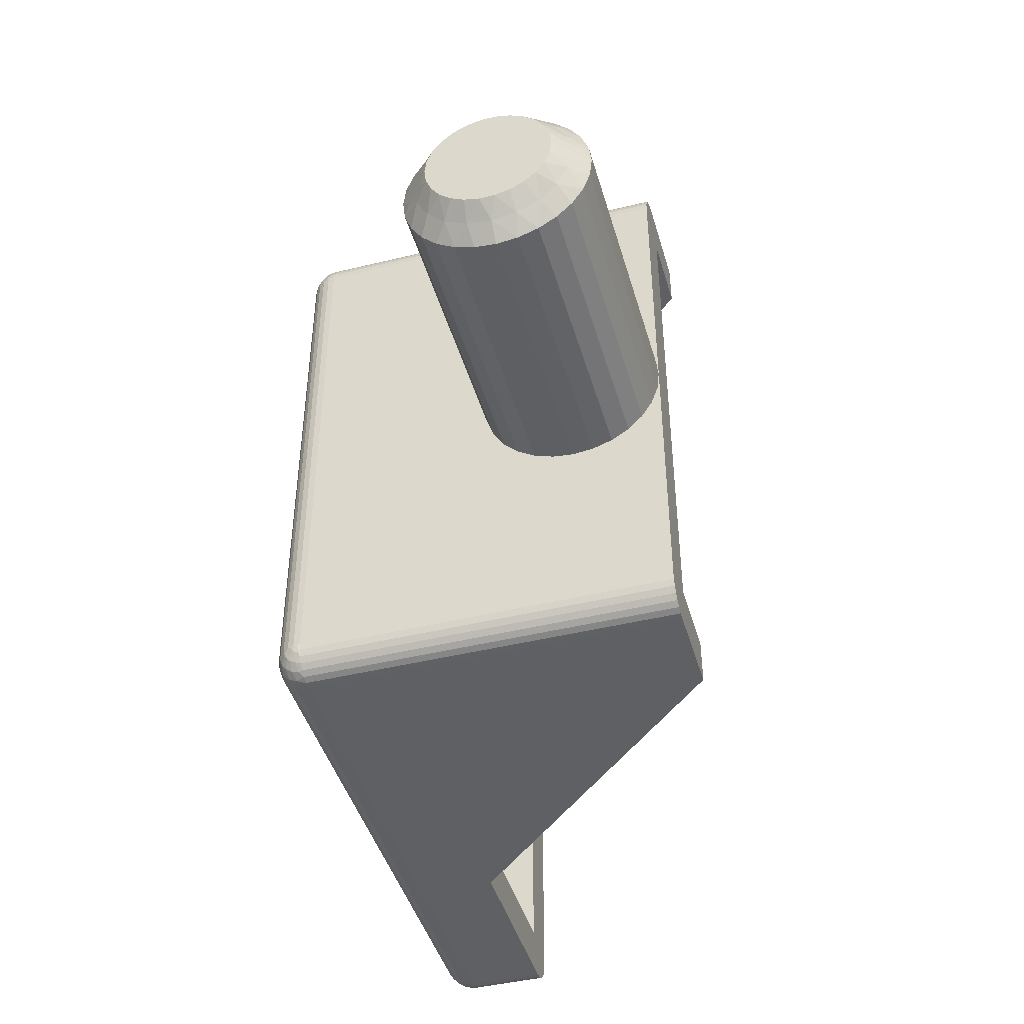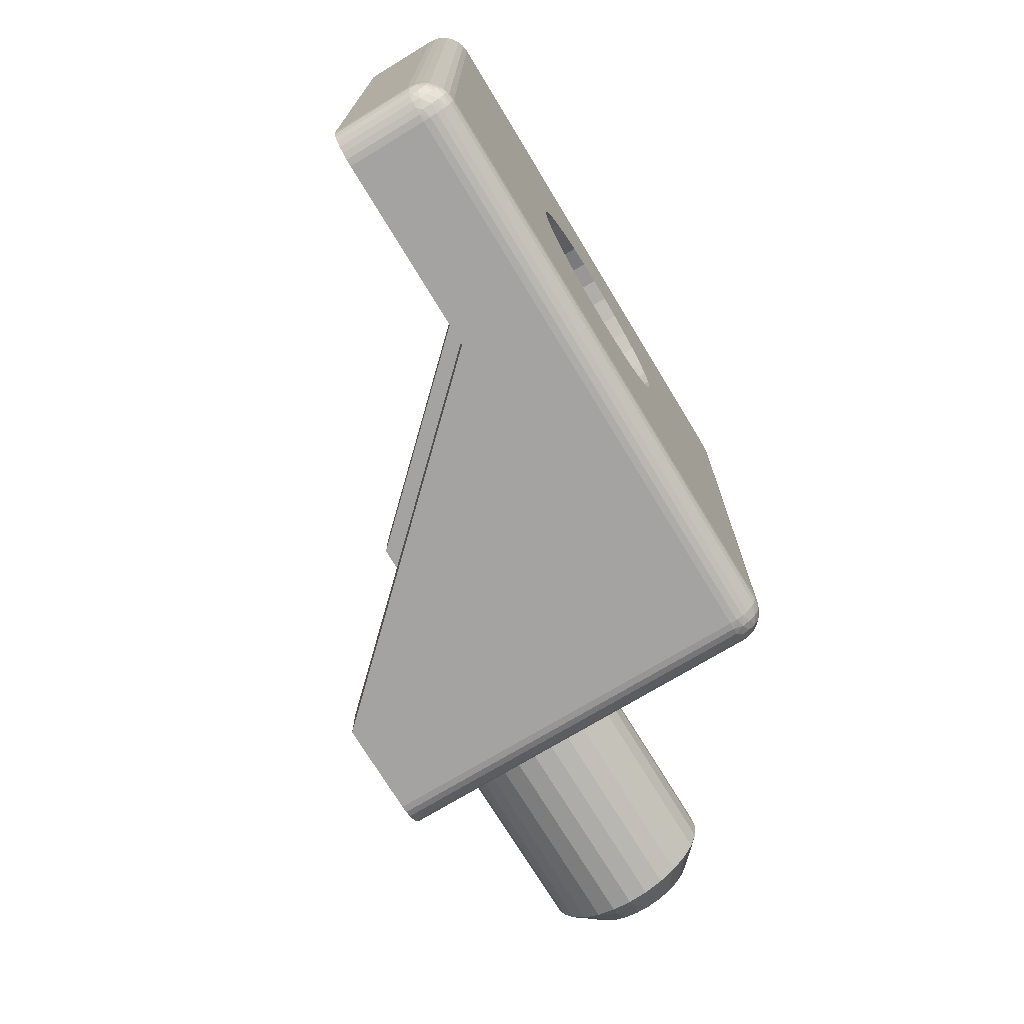
<metadata>
{"format":"obj","ext":"obj","renderer":"f3d","projection":"perspective","resolution":1024,"background":"white","views":[{"elev":-44.3,"azim":105.9,"up":"+Z"},{"elev":-73.1,"azim":-58.8,"up":"+Z"}]}
</metadata>
<code>
v 376.9 -16.52 -113.5
v 376.4 -17.2 -113.3
v 376.4 -16.85 -113.9
v 376.4 -16.37 -114.3
v 376.9 -15.97 -114
v 377.4 -16 -113.3
v 376.9 -16.88 -112.8
v 377.4 -16.27 -112.9
v 377.4 -16.44 -112.5
v 376.4 -17.42 -112.7
v 377.1 -12.28 -112.4
v 377.4 -12.5 -112
v 377.4 -12.56 -112.5
v 376.9 -12.12 -112.8
v 376.6 -11.78 -112.4
v 376.4 -11.58 -112.7
v 376.4 -11.5 -112
v 377.1 -16.72 -112.4
v 377.4 -16.5 -112
v 376.6 -17.22 -112.4
v 376.4 -17.5 -112
v 377.4 -12.73 -112.9
v 376.4 -11.8 -113.3
v 376.9 -12.48 -113.5
v 377.4 -13 -113.3
v 376.4 -12.15 -113.9
v 376.9 -13.03 -114
v 377.4 -13.36 -113.6
v 377.4 -13.79 -113.9
v 376.4 -12.63 -114.3
v 376.4 -13.2 -114.7
v 376.9 -13.73 -114.4
v 377.4 -14.26 -114
v 376.4 -13.83 -114.9
v 376.9 -14.5 -114.5
v 377.4 -14.74 -114
v 376.4 -14.5 -115
v 376.4 -15.17 -114.9
v 376.9 -15.27 -114.4
v 377.4 -15.21 -113.9
v 376.4 -15.8 -114.7
v 377.4 -15.64 -113.6
v 357.4 -23 -108.5
v 358.1 -23 -108.6
v 357.4 -24.5 -108.5
v 358.1 -24.5 -108.6
v 358.8 -23 -108.8
v 358.8 -24.5 -108.8
v 359.4 -23 -109.2
v 359.4 -24.5 -109.2
v 360 -23 -109.7
v 360 -24.5 -109.7
v 360.4 -23 -110.2
v 360.4 -24.5 -110.2
v 360.7 -23 -110.9
v 360.7 -24.5 -110.9
v 360.9 -23 -111.6
v 360.9 -24.5 -111.6
v 360.9 -23 -112.4
v 360.9 -24.5 -112.4
v 360.7 -23 -113.1
v 360.7 -24.5 -113.1
v 360.4 -23 -113.7
v 360.4 -24.5 -113.7
v 360 -23 -114.3
v 360 -24.5 -114.3
v 359.4 -23 -114.8
v 359.4 -24.5 -114.8
v 358.8 -23 -115.2
v 358.8 -24.5 -115.2
v 358.1 -23 -115.4
v 358.1 -24.5 -115.4
v 357.4 -23 -115.5
v 357.4 -24.5 -115.5
v 367.4 -11.58 -112.7
v 367.4 -11.5 -112
v 367.4 -11.8 -113.3
v 367.4 -12.15 -113.9
v 367.4 -12.63 -114.3
v 367.4 -13.2 -114.7
v 367.4 -13.83 -114.9
v 367.4 -14.5 -115
v 367.4 -15.17 -114.9
v 367.4 -15.8 -114.7
v 367.4 -16.37 -114.3
v 367.4 -16.85 -113.9
v 367.4 -17.2 -113.3
v 367.4 -17.42 -112.7
v 367.4 -17.5 -112
v 348.4 -21 -122
v 354.6 -21 -122
v 348.4 -23.5 -122
v 366.4 -23.5 -122
v 363.4 -11.5 -122
v 366.4 -11.5 -122
v 347.4 -21 -103
v 347.4 -23.5 -121
v 347.4 -23.5 -103
v 347.4 -21 -121
v 366.4 -11.5 -102
v 363.4 -11.5 -102
v 366.4 -23.5 -102
v 354.6 -21 -102
v 348.4 -23.5 -102
v 348.4 -21 -102
v 367.4 -11.5 -121
v 367.4 -23.5 -121
v 367.4 -11.5 -103
v 367.4 -11.58 -111.3
v 367.4 -23.5 -103
v 367.4 -16.85 -110.1
v 367.4 -16.37 -109.7
v 367.4 -15.8 -109.3
v 367.4 -17.2 -110.7
v 367.4 -17.42 -111.3
v 367.4 -15.17 -109.1
v 367.4 -14.5 -109
v 367.4 -13.83 -109.1
v 367.4 -13.2 -109.3
v 367.4 -12.63 -109.7
v 367.4 -12.15 -110.1
v 367.4 -11.8 -110.7
v 356.7 -24.5 -115.4
v 348.4 -24.5 -121
v 356 -24.5 -115.2
v 355.3 -24.5 -114.8
v 354.8 -24.5 -114.3
v 354.3 -24.5 -113.7
v 354.1 -24.5 -113.1
v 353.9 -24.5 -112.4
v 353.9 -24.5 -111.6
v 366.4 -24.5 -103
v 366.4 -24.5 -121
v 348.4 -24.5 -103
v 356 -24.5 -108.8
v 355.3 -24.5 -109.2
v 356.7 -24.5 -108.6
v 354.8 -24.5 -109.7
v 354.3 -24.5 -110.2
v 354.1 -24.5 -110.9
v 365.9 -11.5 -103.5
v 366.6 -11.5 -102
v 366.8 -11.5 -102.1
v 367 -11.5 -102.2
v 367.2 -11.5 -102.4
v 367.3 -11.5 -102.6
v 367.4 -11.5 -102.8
v 363.4 -11.5 -103.5
v 365.9 -11.5 -120.5
v 367.4 -11.5 -121.2
v 367.3 -11.5 -121.4
v 367.2 -11.5 -121.6
v 367 -11.5 -121.8
v 366.8 -11.5 -121.9
v 366.6 -11.5 -122
v 363.4 -11.5 -120.5
v 365.9 -23 -103.5
v 354.6 -21 -103.5
v 348.9 -23 -103.5
v 348.9 -21 -103.5
v 365.9 -23 -120.5
v 354.6 -21 -120.5
v 348.9 -23 -120.5
v 348.9 -21 -120.5
v 356.7 -23 -115.4
v 356 -23 -115.2
v 355.3 -23 -114.8
v 354.8 -23 -114.3
v 354.3 -23 -113.7
v 354.1 -23 -113.1
v 353.9 -23 -112.4
v 353.9 -23 -111.6
v 356 -23 -108.8
v 355.3 -23 -109.2
v 356.7 -23 -108.6
v 354.8 -23 -109.7
v 354.3 -23 -110.2
v 354.1 -23 -110.9
v 347.9 -21 -102.1
v 347.8 -21 -102.2
v 348.2 -21 -102
v 347.6 -21 -102.4
v 347.5 -21 -102.6
v 347.4 -21 -102.8
v 348.2 -21 -122
v 347.4 -21 -121.2
v 347.9 -21 -121.9
v 347.5 -21 -121.4
v 347.8 -21 -121.8
v 347.6 -21 -121.6
v 376.4 -17.42 -111.3
v 376.4 -17.2 -110.7
v 376.4 -16.85 -110.1
v 376.4 -16.37 -109.7
v 376.4 -15.8 -109.3
v 376.4 -15.17 -109.1
v 376.4 -14.5 -109
v 376.4 -13.83 -109.1
v 376.4 -13.2 -109.3
v 376.4 -12.63 -109.7
v 376.4 -12.15 -110.1
v 376.4 -11.8 -110.7
v 376.4 -11.58 -111.3
v 377.4 -12.56 -111.5
v 377.4 -12.73 -111.1
v 377.4 -13 -110.7
v 377.4 -13.36 -110.4
v 377.4 -13.79 -110.1
v 377.4 -15.21 -110.1
v 377.4 -14.26 -110
v 377.4 -14.74 -110
v 377.4 -16 -110.7
v 377.4 -15.64 -110.4
v 377.4 -16.44 -111.5
v 377.4 -16.27 -111.1
v 376.9 -12.48 -110.5
v 376.9 -13.03 -110
v 376.9 -12.12 -111.2
v 377.1 -16.72 -111.6
v 376.9 -16.88 -111.2
v 376.6 -17.22 -111.6
v 377.1 -12.28 -111.6
v 376.6 -11.78 -111.6
v 376.9 -16.52 -110.5
v 376.9 -15.97 -110
v 376.9 -15.27 -109.6
v 376.9 -14.5 -109.5
v 376.9 -13.73 -109.6
v 348.2 -23.5 -102
v 347.9 -23.5 -102.1
v 347.8 -23.5 -102.2
v 347.6 -23.5 -102.4
v 347.5 -23.5 -102.6
v 347.4 -23.5 -102.8
v 347.8 -23.75 -102.2
v 348.1 -23.65 -102.1
v 347.8 -23.98 -102.3
v 348.1 -23.93 -102.2
v 347.6 -23.92 -102.6
v 347.8 -24.15 -102.5
v 347.6 -24.02 -102.7
v 348.2 -24.47 -103
v 348.4 -24.47 -102.8
v 347.4 -23.79 -102.9
v 347.4 -23.72 -103
v 347.5 -23.93 -103
v 347.6 -24.08 -102.9
v 347.6 -23.77 -102.5
v 347.4 -23.75 -102.8
v 347.6 -23.59 -102.4
v 347.4 -23.68 -102.7
v 347.4 -23.6 -102.7
v 347.4 -23.65 -103
v 348.4 -23.72 -102
v 347.4 -23.64 -102.9
v 347.4 -23.55 -102.9
v 348.1 -24.44 -102.9
v 347.9 -24.4 -103
v 348.1 -24.35 -102.6
v 348.4 -24.4 -102.6
v 348.4 -24.28 -102.4
v 348.1 -24.17 -102.3
v 348.4 -24.12 -102.2
v 347.8 -24.27 -102.7
v 347.8 -24.28 -103
v 348.4 -23.93 -102.1
v 347.6 -24.12 -103
v 347.4 -23.5 -121.2
v 347.5 -23.5 -121.4
v 347.6 -23.5 -121.6
v 347.8 -23.5 -121.8
v 347.9 -23.5 -121.9
v 348.2 -23.5 -122
v 347.4 -23.72 -121
v 347.5 -23.93 -121
v 347.6 -24.12 -121
v 347.8 -24.28 -121
v 347.9 -24.4 -121
v 348.2 -24.47 -121
v 366.4 -23.72 -102
v 366.4 -23.93 -102.1
v 366.4 -24.12 -102.2
v 366.4 -24.28 -102.4
v 366.4 -24.4 -102.6
v 366.4 -24.47 -102.8
v 367.4 -23.5 -102.8
v 367.3 -23.5 -102.6
v 367.2 -23.5 -102.4
v 367 -23.5 -102.2
v 366.8 -23.5 -102.1
v 366.6 -23.5 -102
v 347.8 -24.27 -121.2
v 347.8 -24.15 -121.5
v 348.1 -24.35 -121.4
v 348.1 -24.44 -121.1
v 347.6 -23.92 -121.4
v 347.8 -23.98 -121.7
v 347.6 -23.77 -121.5
v 348.4 -23.72 -122
v 347.4 -23.6 -121.3
v 347.6 -23.59 -121.6
v 347.6 -24.02 -121.3
v 347.4 -23.68 -121.2
v 347.6 -24.08 -121.1
v 347.4 -23.75 -121.2
v 347.4 -23.79 -121.1
v 347.4 -23.55 -121.1
v 348.4 -24.47 -121.2
v 347.4 -23.57 -121.1
v 347.4 -23.65 -121
v 348.1 -23.65 -121.9
v 348.1 -23.93 -121.8
v 348.4 -23.93 -121.9
v 348.4 -24.12 -121.8
v 348.1 -24.17 -121.7
v 348.4 -24.28 -121.6
v 347.8 -23.75 -121.8
v 348.4 -24.4 -121.4
v 367 -24.07 -102.4
v 367 -24.22 -102.6
v 367.2 -23.98 -102.7
v 366.7 -24.4 -102.7
v 366.6 -24.47 -103
v 366.8 -24.4 -103
v 367 -24.3 -102.9
v 367 -23.87 -102.3
v 367.2 -23.85 -102.5
v 367.2 -23.68 -102.4
v 366.7 -24.27 -102.4
v 367 -23.63 -102.2
v 366.7 -24.06 -102.2
v 366.7 -23.79 -102.1
v 367.4 -23.64 -102.9
v 367.4 -23.72 -103
v 367.3 -23.78 -102.9
v 367.3 -23.81 -103
v 367.4 -23.56 -102.9
v 367.3 -23.55 -102.7
v 367.3 -23.64 -102.7
v 367.3 -23.72 -102.8
v 367.4 -23.57 -103
v 367.3 -23.93 -103
v 367.2 -24.06 -102.8
v 367.2 -24.12 -103
v 367 -24.28 -103
v 366.4 -23.72 -122
v 366.4 -23.93 -121.9
v 366.4 -24.12 -121.8
v 366.4 -24.28 -121.6
v 366.4 -24.4 -121.4
v 366.4 -24.47 -121.2
v 367.4 -23.72 -121
v 367.3 -23.93 -121
v 367.2 -24.12 -121
v 367 -24.28 -121
v 366.8 -24.4 -121
v 366.6 -24.47 -121
v 367 -24.07 -121.6
v 367 -23.87 -121.7
v 367.2 -23.85 -121.5
v 366.7 -23.79 -121.9
v 366.6 -23.5 -122
v 366.8 -23.5 -121.9
v 367 -23.63 -121.8
v 367 -24.22 -121.4
v 367.2 -23.98 -121.3
v 367.2 -24.06 -121.2
v 366.7 -24.06 -121.8
v 367 -24.3 -121.1
v 366.7 -24.27 -121.6
v 366.7 -24.4 -121.3
v 367.4 -23.56 -121.1
v 367.4 -23.5 -121.2
v 367.3 -23.64 -121.3
v 367.3 -23.55 -121.3
v 367.4 -23.64 -121.1
v 367.3 -23.81 -121
v 367.3 -23.78 -121.1
v 367.3 -23.72 -121.2
v 367.4 -23.54 -121.1
v 367.3 -23.5 -121.4
v 367.2 -23.68 -121.6
v 367.2 -23.5 -121.6
v 367 -23.5 -121.8
f 1 2 3
f 1 4 5
f 1 5 6
f 7 8 9
f 7 10 2
f 7 2 1
f 7 1 8
f 11 12 13
f 11 13 14
f 15 16 17
f 15 17 12
f 15 12 11
f 15 14 16
f 15 11 14
f 18 9 19
f 18 7 9
f 20 19 21
f 20 21 10
f 20 18 19
f 20 10 7
f 20 7 18
f 14 13 22
f 14 23 16
f 24 22 25
f 24 26 23
f 24 23 14
f 24 14 22
f 27 28 29
f 27 25 28
f 27 30 26
f 27 31 30
f 27 24 25
f 27 26 24
f 32 29 33
f 32 34 31
f 32 27 29
f 32 31 27
f 35 33 36
f 35 37 34
f 35 38 37
f 35 34 32
f 35 32 33
f 39 36 40
f 39 41 38
f 39 35 36
f 39 38 35
f 5 42 6
f 5 40 42
f 5 4 41
f 5 39 40
f 5 41 39
f 1 6 8
f 1 3 4
f 43 44 45
f 45 44 46
f 46 47 48
f 44 47 46
f 48 49 50
f 47 49 48
f 50 51 52
f 49 51 50
f 52 53 54
f 51 53 52
f 54 55 56
f 53 55 54
f 56 57 58
f 55 57 56
f 58 59 60
f 57 59 58
f 60 61 62
f 59 61 60
f 62 63 64
f 61 63 62
f 64 65 66
f 63 65 64
f 66 67 68
f 65 67 66
f 68 69 70
f 67 69 68
f 70 71 72
f 69 71 70
f 72 73 74
f 71 73 72
f 75 17 16
f 75 76 17
f 77 16 23
f 77 75 16
f 78 23 26
f 78 77 23
f 79 26 30
f 79 78 26
f 80 30 31
f 80 79 30
f 81 31 34
f 81 80 31
f 82 34 37
f 82 81 34
f 83 37 38
f 83 82 37
f 84 38 41
f 84 83 38
f 85 41 4
f 85 84 41
f 86 4 3
f 86 85 4
f 87 3 2
f 87 86 3
f 88 2 10
f 88 87 2
f 89 10 21
f 89 88 10
f 90 91 92
f 91 93 92
f 91 94 93
f 94 95 93
f 96 97 98
f 99 97 96
f 100 101 102
f 102 101 103
f 103 104 102
f 103 105 104
f 77 106 75
f 107 106 84
f 76 108 109
f 106 76 75
f 110 111 112
f 110 113 108
f 112 113 110
f 110 114 111
f 110 115 114
f 113 116 108
f 116 117 108
f 110 89 115
f 117 118 108
f 118 119 108
f 119 120 108
f 89 107 88
f 88 107 87
f 87 107 86
f 110 107 89
f 120 121 108
f 107 85 86
f 121 122 108
f 107 84 85
f 122 109 108
f 84 106 83
f 83 106 82
f 82 106 81
f 81 106 80
f 80 106 79
f 79 106 78
f 78 106 77
f 123 124 74
f 125 124 123
f 126 124 125
f 127 124 126
f 128 124 127
f 129 124 128
f 130 124 129
f 131 124 130
f 132 50 52
f 74 124 133
f 134 124 131
f 52 54 132
f 132 48 50
f 54 56 132
f 132 46 48
f 56 58 132
f 132 45 46
f 60 133 58
f 62 133 60
f 64 133 62
f 66 133 64
f 58 133 132
f 135 134 136
f 137 134 135
f 45 134 137
f 132 134 45
f 134 138 136
f 66 68 133
f 134 139 138
f 68 70 133
f 134 140 139
f 70 72 133
f 134 131 140
f 72 74 133
f 141 100 142
f 141 142 143
f 141 143 144
f 141 144 145
f 141 145 146
f 141 146 147
f 141 147 108
f 101 100 141
f 148 101 141
f 76 141 108
f 149 76 106
f 149 106 150
f 149 150 151
f 149 151 152
f 153 149 152
f 154 149 153
f 155 149 154
f 95 149 155
f 94 156 149
f 94 149 95
f 149 141 76
f 157 148 141
f 158 148 157
f 159 160 158
f 159 158 157
f 149 161 157
f 149 157 141
f 156 161 149
f 156 162 161
f 163 161 162
f 164 163 162
f 163 164 160
f 163 160 159
f 49 157 51
f 163 165 73
f 163 166 165
f 53 51 157
f 163 167 166
f 163 168 167
f 163 169 168
f 163 170 169
f 163 171 170
f 47 157 49
f 163 172 171
f 163 159 172
f 163 73 161
f 55 53 157
f 44 157 47
f 57 55 157
f 43 157 44
f 161 59 57
f 161 61 59
f 161 63 61
f 161 65 63
f 161 57 157
f 159 173 174
f 159 175 173
f 159 43 175
f 159 157 43
f 176 159 174
f 67 65 161
f 177 159 176
f 69 67 161
f 178 159 177
f 71 69 161
f 172 159 178
f 73 71 161
f 101 158 103
f 148 158 101
f 156 91 162
f 94 91 156
f 179 160 180
f 181 160 179
f 105 160 181
f 103 160 105
f 158 160 103
f 160 182 180
f 160 183 182
f 160 184 183
f 160 96 184
f 91 164 162
f 91 90 164
f 164 99 160
f 160 99 96
f 90 185 164
f 164 186 99
f 185 187 164
f 164 188 186
f 187 189 164
f 164 190 188
f 189 190 164
f 115 89 21
f 115 21 191
f 114 191 192
f 114 115 191
f 111 192 193
f 111 114 192
f 112 193 194
f 112 111 193
f 113 194 195
f 113 112 194
f 116 195 196
f 116 113 195
f 117 196 197
f 117 116 196
f 118 197 198
f 118 117 197
f 119 198 199
f 119 118 198
f 120 199 200
f 120 119 199
f 121 200 201
f 121 120 200
f 122 201 202
f 122 121 201
f 109 202 203
f 109 122 202
f 76 203 17
f 76 109 203
f 204 205 206
f 204 206 207
f 204 207 208
f 13 12 204
f 209 208 210
f 209 210 211
f 212 209 213
f 212 208 209
f 29 28 25
f 29 25 22
f 214 212 215
f 214 208 212
f 19 204 208
f 19 208 214
f 8 19 9
f 8 13 204
f 8 204 19
f 42 40 36
f 42 36 33
f 6 33 29
f 6 22 13
f 6 29 22
f 6 42 33
f 6 13 8
f 73 165 74
f 74 165 123
f 123 166 125
f 165 166 123
f 125 167 126
f 166 167 125
f 126 168 127
f 167 168 126
f 127 169 128
f 168 169 127
f 128 170 129
f 169 170 128
f 129 171 130
f 170 171 129
f 130 172 131
f 171 172 130
f 131 178 140
f 172 178 131
f 140 177 139
f 178 177 140
f 139 176 138
f 177 176 139
f 138 174 136
f 176 174 138
f 136 173 135
f 174 173 136
f 135 175 137
f 173 175 135
f 137 43 45
f 175 43 137
f 216 200 217
f 216 217 206
f 218 205 204
f 218 203 202
f 218 202 216
f 218 216 205
f 219 19 214
f 219 214 220
f 221 21 19
f 221 191 21
f 221 220 191
f 221 19 219
f 221 219 220
f 222 204 12
f 222 218 204
f 223 12 17
f 223 17 203
f 223 203 218
f 223 222 12
f 223 218 222
f 220 214 215
f 220 192 191
f 224 215 212
f 224 193 192
f 224 192 220
f 224 220 215
f 225 213 209
f 225 212 213
f 225 194 193
f 225 195 194
f 225 193 224
f 225 224 212
f 226 209 211
f 226 196 195
f 226 225 209
f 226 195 225
f 227 211 210
f 227 197 196
f 227 198 197
f 227 226 211
f 227 196 226
f 228 210 208
f 228 199 198
f 228 227 210
f 228 198 227
f 217 207 206
f 217 208 207
f 217 200 199
f 217 228 208
f 217 199 228
f 216 206 205
f 216 201 200
f 216 202 201
f 104 105 181
f 229 181 179
f 229 104 181
f 230 179 180
f 230 229 179
f 231 180 182
f 231 230 180
f 232 182 183
f 232 231 182
f 233 183 184
f 233 232 183
f 234 184 96
f 234 233 184
f 98 234 96
f 235 236 230
f 235 237 238
f 235 238 236
f 239 240 237
f 239 241 240
f 242 134 243
f 244 245 246
f 244 246 247
f 244 247 241
f 248 237 235
f 248 239 237
f 249 241 239
f 249 244 241
f 250 231 232
f 250 232 233
f 250 235 231
f 250 248 235
f 251 239 248
f 251 249 239
f 252 233 234
f 252 250 233
f 252 248 250
f 252 251 248
f 253 98 245
f 253 245 244
f 229 254 104
f 255 98 253
f 255 244 249
f 255 249 251
f 255 253 244
f 256 234 98
f 256 255 251
f 256 252 234
f 256 251 252
f 256 98 255
f 257 258 242
f 257 242 243
f 259 260 261
f 259 243 260
f 259 257 243
f 262 261 263
f 262 259 261
f 264 265 258
f 264 257 259
f 264 258 257
f 238 266 254
f 238 263 266
f 238 262 263
f 240 264 259
f 240 259 262
f 247 267 265
f 247 246 267
f 247 265 264
f 236 229 230
f 236 238 254
f 236 254 229
f 237 262 238
f 237 240 262
f 241 247 264
f 241 264 240
f 235 230 231
f 97 99 186
f 268 186 188
f 268 97 186
f 269 188 190
f 269 268 188
f 270 190 189
f 270 269 190
f 271 189 187
f 271 270 189
f 272 187 185
f 272 271 187
f 273 185 90
f 273 272 185
f 92 273 90
f 98 97 274
f 245 274 275
f 245 98 274
f 246 245 275
f 267 275 276
f 267 246 275
f 265 276 277
f 265 267 276
f 258 277 278
f 258 265 277
f 242 278 279
f 242 258 278
f 134 279 124
f 134 242 279
f 280 104 254
f 280 102 104
f 281 254 266
f 281 280 254
f 282 266 263
f 282 281 266
f 283 263 261
f 283 282 263
f 284 261 260
f 284 260 243
f 284 283 261
f 285 284 243
f 132 243 134
f 132 285 243
f 286 108 147
f 286 110 108
f 287 147 146
f 287 286 147
f 288 146 145
f 288 287 146
f 289 145 144
f 289 288 145
f 290 144 143
f 290 289 144
f 291 143 142
f 291 290 143
f 102 142 100
f 102 291 142
f 292 278 277
f 292 293 294
f 292 295 278
f 292 294 295
f 296 297 293
f 296 298 297
f 273 92 299
f 300 268 269
f 300 269 301
f 300 301 298
f 302 293 292
f 302 296 293
f 303 298 296
f 303 300 298
f 304 277 276
f 304 276 275
f 304 292 277
f 304 302 292
f 305 296 302
f 305 303 296
f 306 275 274
f 306 304 275
f 306 302 304
f 306 305 302
f 307 97 268
f 307 268 300
f 279 308 124
f 309 300 303
f 309 97 307
f 309 303 305
f 309 307 300
f 310 274 97
f 310 306 274
f 310 305 306
f 310 97 309
f 310 309 305
f 311 272 273
f 311 273 299
f 312 313 314
f 312 299 313
f 312 311 299
f 315 314 316
f 315 312 314
f 317 271 272
f 317 311 312
f 317 272 311
f 294 318 308
f 294 316 318
f 294 315 316
f 297 317 312
f 297 312 315
f 301 269 270
f 301 270 271
f 301 271 317
f 295 279 278
f 295 294 308
f 295 308 279
f 293 315 294
f 293 297 315
f 298 317 297
f 298 301 317
f 319 320 321
f 322 284 285
f 322 323 324
f 322 324 325
f 322 325 320
f 322 285 323
f 326 327 328
f 326 319 327
f 329 283 284
f 329 284 322
f 329 320 319
f 329 322 320
f 330 288 289
f 330 289 290
f 330 328 288
f 330 326 328
f 331 281 282
f 331 282 283
f 331 283 329
f 331 319 326
f 331 329 319
f 332 290 291
f 332 280 281
f 332 291 280
f 332 281 331
f 332 330 290
f 332 326 330
f 332 331 326
f 333 334 110
f 333 335 336
f 333 336 334
f 337 110 286
f 337 338 339
f 337 339 340
f 337 286 338
f 341 337 340
f 341 340 335
f 285 132 323
f 341 333 110
f 341 110 337
f 341 335 333
f 102 280 291
f 336 342 334
f 343 344 342
f 343 336 335
f 343 342 336
f 321 335 340
f 321 343 335
f 325 345 344
f 325 324 345
f 325 344 343
f 338 286 287
f 327 321 340
f 327 340 339
f 320 343 321
f 320 325 343
f 328 287 288
f 328 339 338
f 328 327 339
f 328 338 287
f 319 321 327
f 299 92 93
f 299 93 346
f 313 346 347
f 313 299 346
f 314 347 348
f 314 313 347
f 316 348 349
f 316 314 348
f 318 349 350
f 318 316 349
f 308 350 351
f 308 318 350
f 124 351 133
f 124 308 351
f 352 110 334
f 352 107 110
f 353 334 342
f 353 352 334
f 354 342 344
f 354 353 342
f 355 344 345
f 355 354 344
f 356 345 324
f 356 324 323
f 356 355 345
f 357 356 323
f 133 323 132
f 133 357 323
f 358 359 360
f 361 347 346
f 361 362 363
f 361 363 364
f 361 364 359
f 361 346 362
f 365 366 367
f 365 358 366
f 368 348 347
f 368 347 361
f 368 359 358
f 368 361 359
f 369 354 355
f 369 355 356
f 369 367 354
f 369 365 367
f 370 350 349
f 370 349 348
f 370 348 368
f 370 358 365
f 370 368 358
f 371 356 357
f 371 351 350
f 371 357 351
f 371 350 370
f 371 369 356
f 371 365 369
f 371 370 365
f 372 373 107
f 372 374 375
f 372 375 373
f 376 107 352
f 376 377 378
f 376 378 379
f 376 352 377
f 380 376 379
f 380 379 374
f 346 93 362
f 380 372 107
f 380 107 376
f 380 374 372
f 133 351 357
f 375 381 373
f 382 383 381
f 382 375 374
f 382 381 375
f 360 374 379
f 360 382 374
f 364 384 383
f 364 363 384
f 364 383 382
f 377 352 353
f 366 360 379
f 366 379 378
f 359 382 360
f 359 364 382
f 367 353 354
f 367 378 377
f 367 366 378
f 367 377 353
f 358 360 366
f 362 95 155
f 362 93 95
f 363 155 154
f 363 362 155
f 384 154 153
f 384 363 154
f 383 153 152
f 383 384 153
f 381 152 151
f 381 383 152
f 373 151 150
f 373 381 151
f 107 150 106
f 107 373 150

</code>
